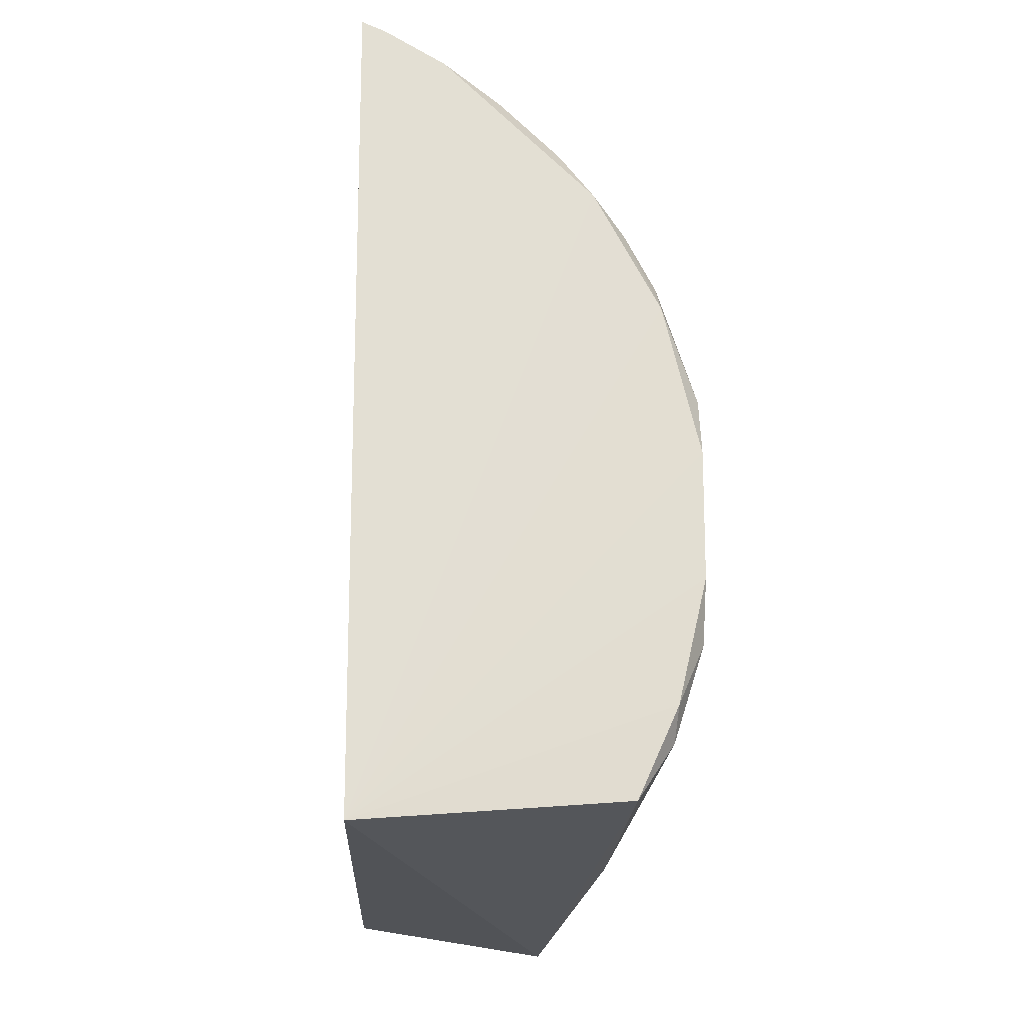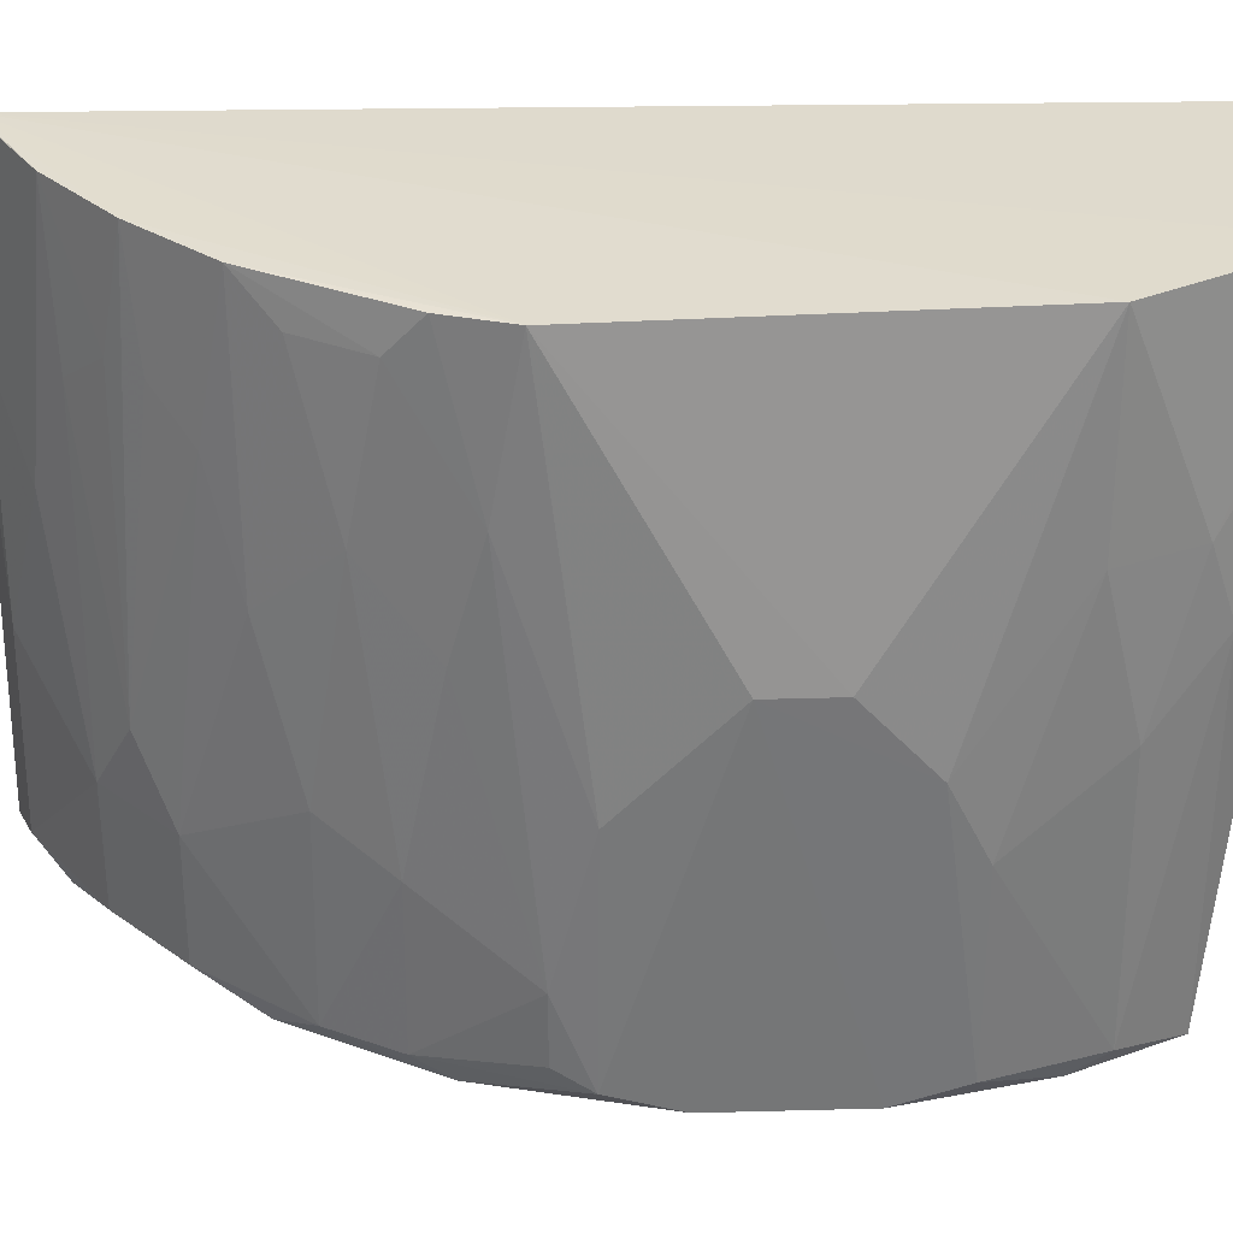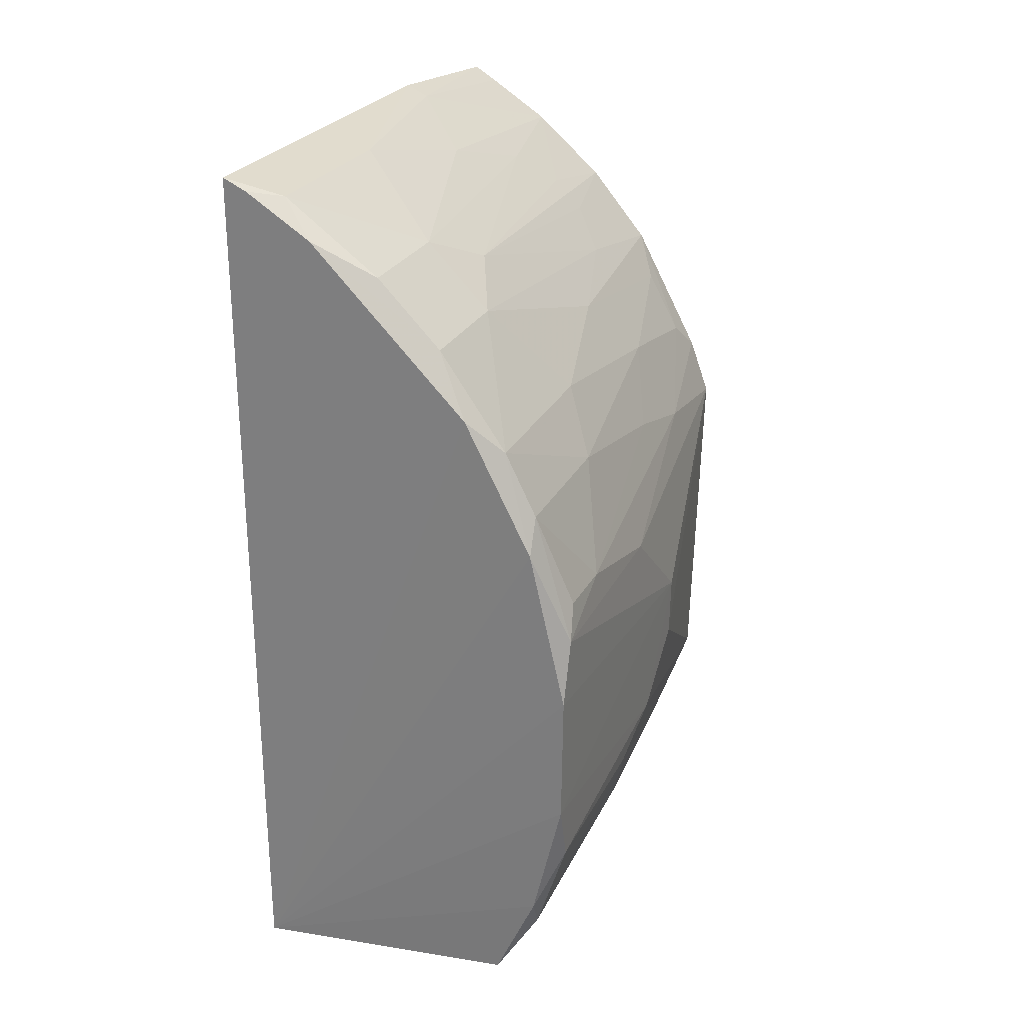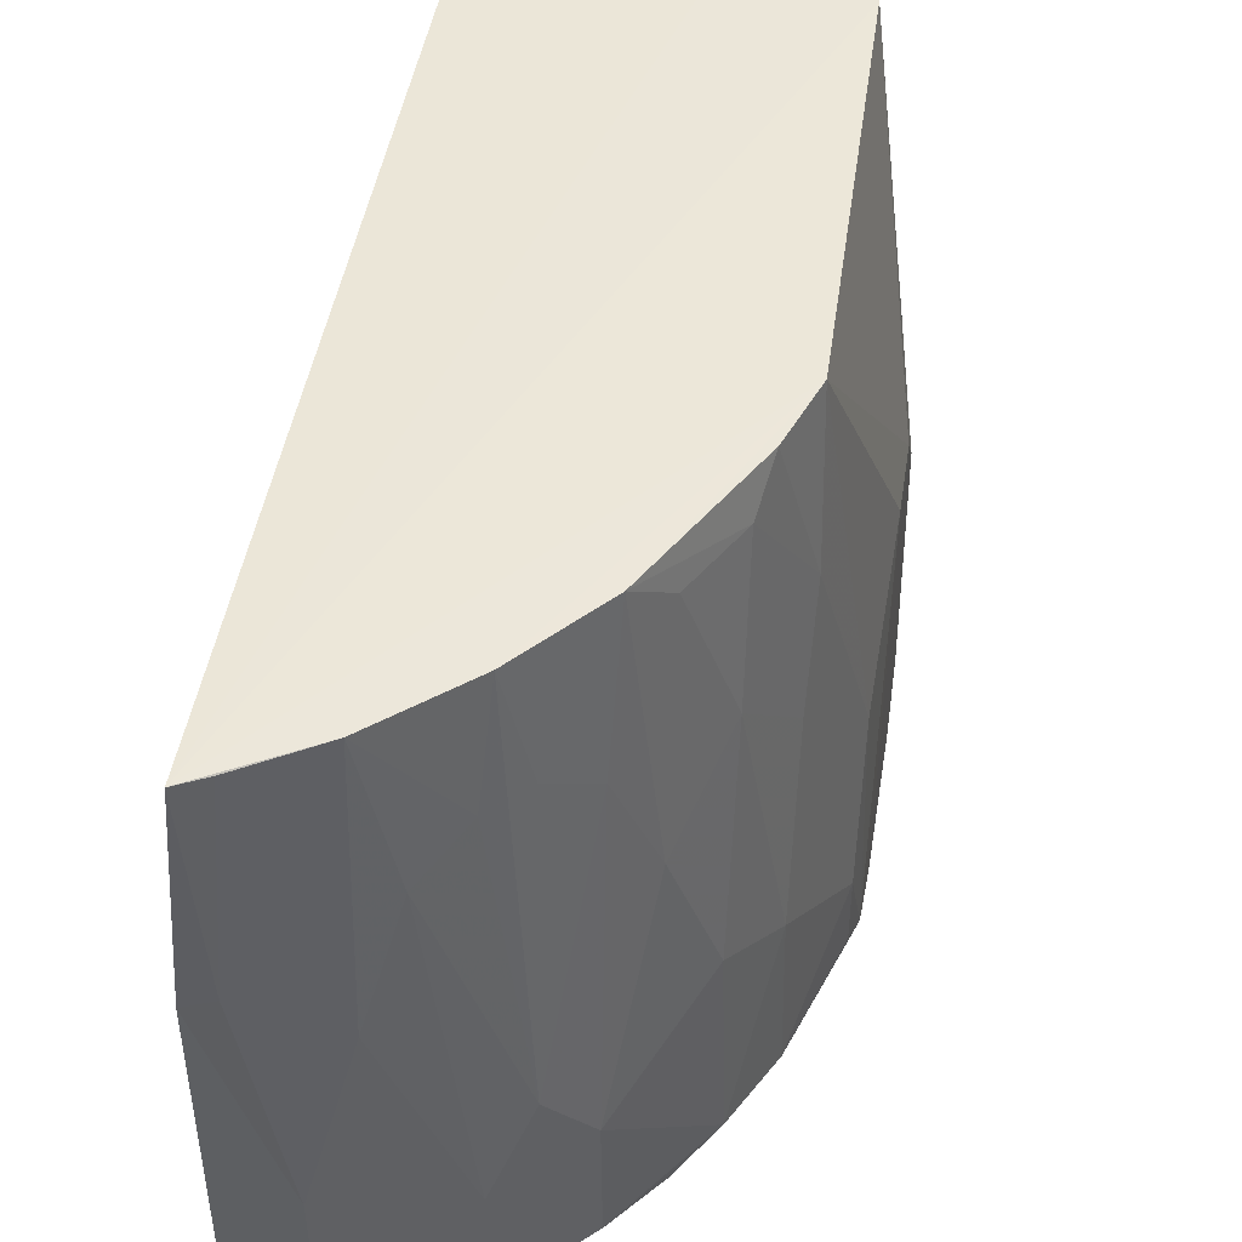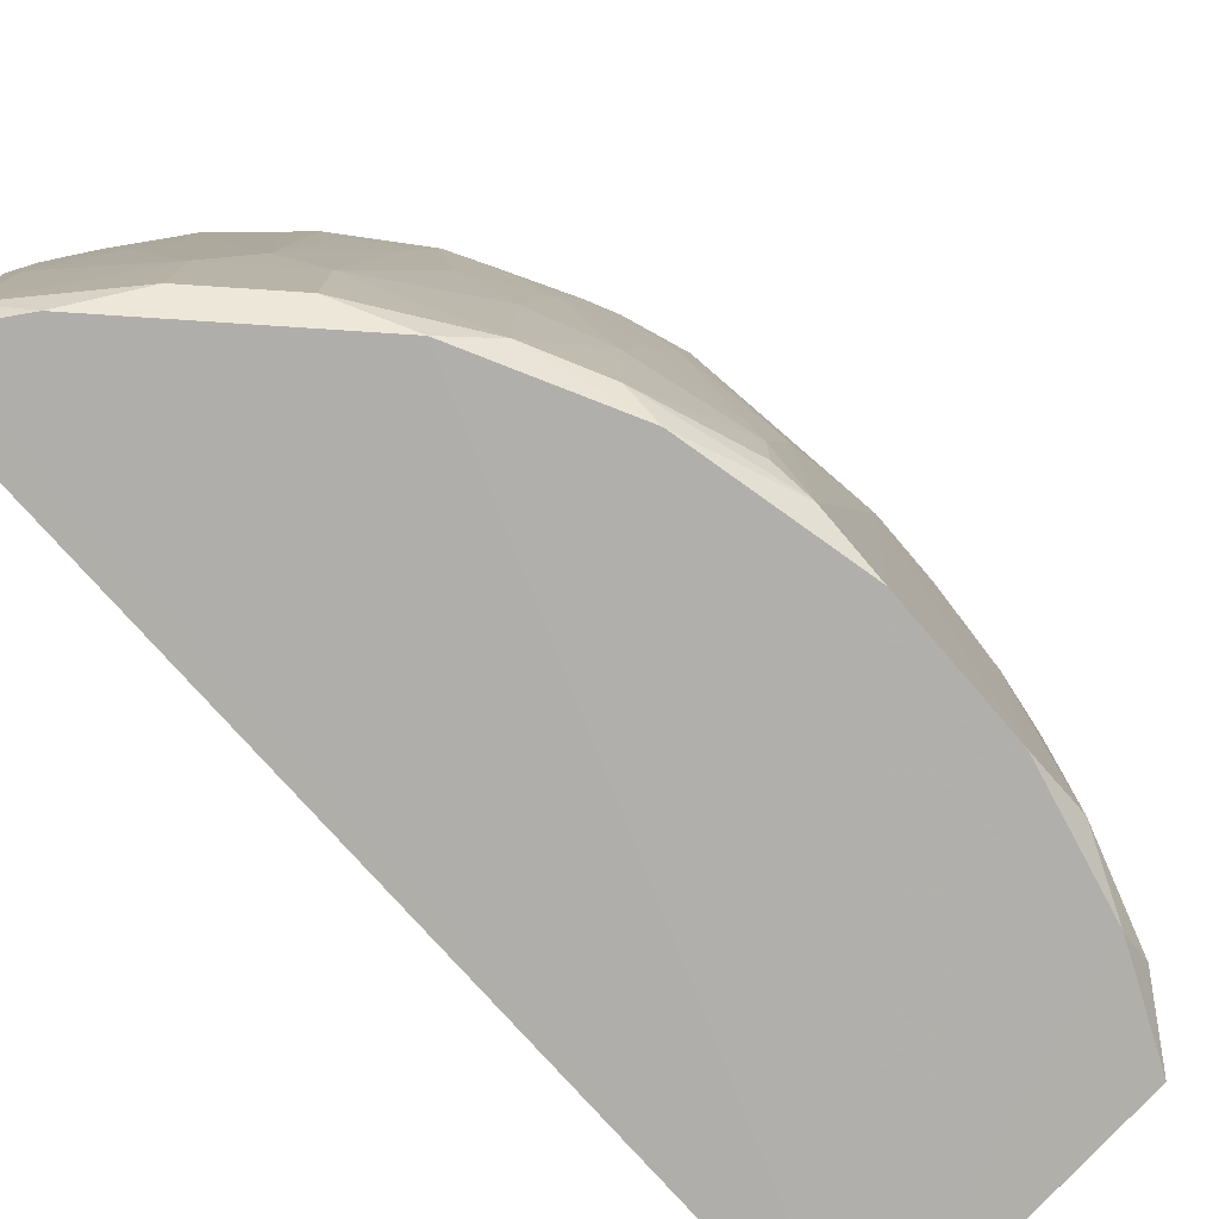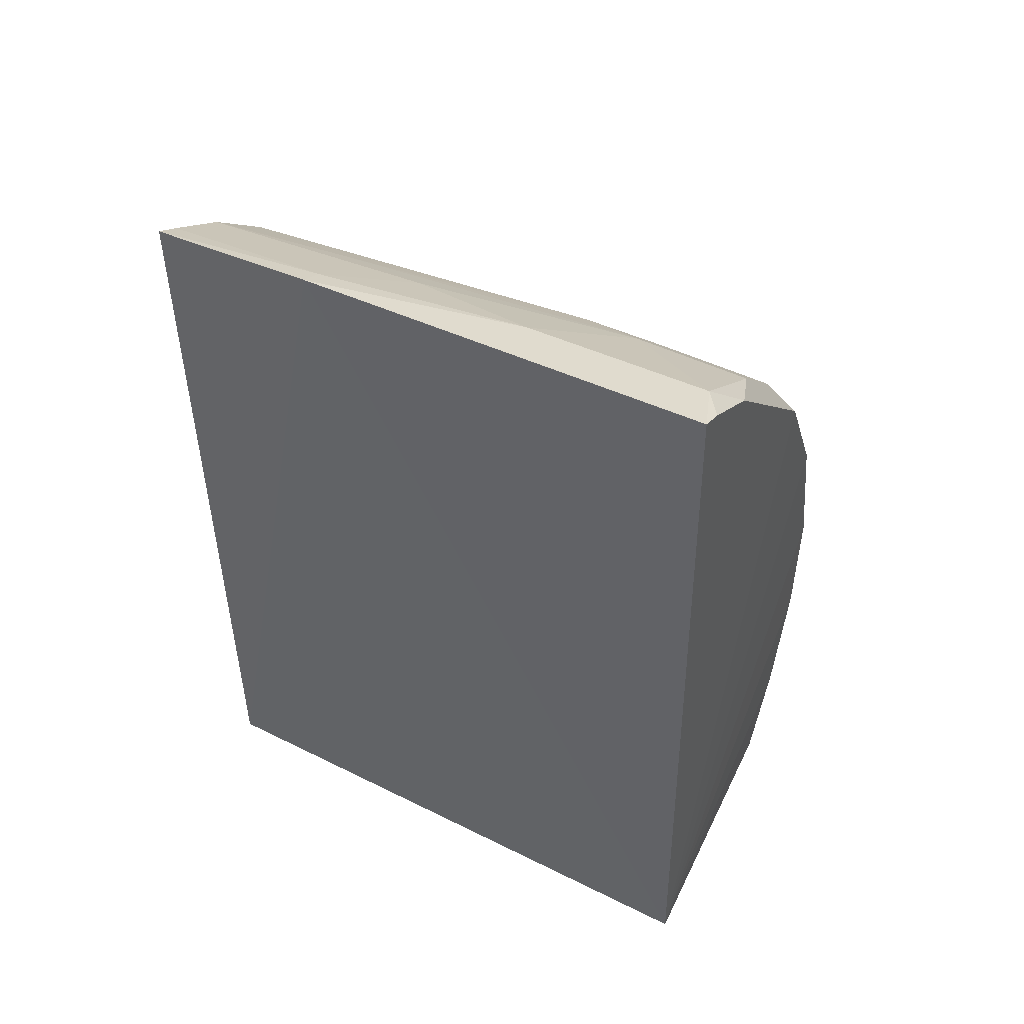
<metadata>
{"format":"obj","ext":"obj","renderer":"f3d","projection":"perspective","resolution":1024,"background":"white","views":[{"elev":-21.3,"azim":177.7,"up":"+Y"},{"elev":33.8,"azim":-91.4,"up":"+Z"},{"elev":26.9,"azim":-157.0,"up":"+Y"},{"elev":47.6,"azim":-170.4,"up":"+Z"},{"elev":-76.6,"azim":-138.7,"up":"+Z"},{"elev":49.2,"azim":119.0,"up":"+Y"}]}
</metadata>
<code>
v -0.1177 -0.1408 -0.2348
v -0.1177 -0.1408 -0.4993
v -0.1121 0.24 -0.3118
v -0.115 0.2318 -0.2354
v -0.2689 0.05243 -0.485
v -0.237 -0.1304 -0.493
v -0.249 0.07011 -0.2353
v -0.1141 0.2447 -0.4931
v -0.2095 -0.1547 -0.233
v -0.2073 0.1785 -0.433
v -0.2528 0.09488 -0.4931
v -0.2442 -0.08854 -0.233
v -0.2096 0.152 -0.2363
v -0.1519 0.22 -0.3427
v -0.2684 -0.03342 -0.493
v -0.2077 0.1789 -0.4836
v -0.2502 0.1089 -0.4182
v -0.223 0.1526 -0.4931
v -0.2358 -0.1296 -0.3426
v -0.1831 0.1828 -0.2361
v -0.1219 0.2356 -0.3123
v -0.269 0.02464 -0.4931
v -0.2676 -0.01828 -0.3423
v -0.2553 -0.08957 -0.493
v -0.1379 0.2369 -0.4837
v -0.2514 0.1094 -0.4836
v -0.2664 0.06695 -0.4479
v -0.2357 0.1092 -0.2517
v -0.2354 0.1357 -0.4031
v -0.1534 0.2223 -0.4931
v -0.2387 -0.1193 -0.3119
v -0.1523 0.2092 -0.2363
v -0.1927 0.1924 -0.4032
v -0.2681 0.009334 -0.3422
v -0.2538 -0.1041 -0.4843
v -0.1366 0.2349 -0.4031
v -0.2375 0.137 -0.4837
v -0.2515 0.08126 -0.297
v -0.2664 0.06697 -0.4764
v -0.2399 0.09575 -0.2362
v -0.2206 0.1511 -0.3427
v -0.2361 0.121 -0.3123
v -0.1247 0.24 -0.4931
v -0.1797 0.2069 -0.4836
v -0.2233 -0.1405 -0.2803
v -0.1253 0.226 -0.2361
v -0.2069 0.163 -0.2973
v -0.1639 0.2061 -0.2973
v -0.2663 0.05173 -0.3877
v -0.2506 -0.1029 -0.3726
v -0.2661 -0.06066 -0.4029
v -0.2676 -0.06098 -0.4841
v -0.2209 0.1361 -0.2518
v -0.2503 0.09379 -0.3426
v -0.1794 0.2065 -0.4329
v -0.1921 0.1784 -0.2821
v -0.1793 0.1913 -0.2821
v -0.2515 -0.08808 -0.3121
v -0.2674 -0.04581 -0.3725
f 1 2 3
f 1 3 4
f 8 3 2
f 9 6 2
f 9 2 1
f 9 1 4
f 12 9 4
f 12 4 7
f 18 2 11
f 19 6 9
f 20 13 7
f 20 7 4
f 21 4 3
f 22 5 11
f 22 11 2
f 22 2 15
f 23 12 7
f 24 15 2
f 24 2 6
f 25 3 8
f 26 11 5
f 27 17 26
f 30 2 18
f 30 18 16
f 31 9 12
f 32 20 4
f 32 21 14
f 34 22 15
f 34 5 22
f 34 23 7
f 35 24 6
f 35 6 19
f 36 14 21
f 36 21 3
f 36 3 25
f 37 18 11
f 37 11 26
f 37 16 18
f 37 26 17
f 37 17 29
f 37 29 10
f 37 10 16
f 39 27 26
f 39 26 5
f 39 5 27
f 40 7 13
f 40 13 28
f 40 38 7
f 40 28 38
f 41 10 29
f 42 41 29
f 42 29 17
f 43 30 25
f 43 25 8
f 43 8 2
f 43 2 30
f 44 30 16
f 44 25 30
f 45 31 19
f 45 19 9
f 45 9 31
f 46 32 4
f 46 4 21
f 46 21 32
f 47 33 10
f 47 41 13
f 47 10 41
f 48 32 14
f 49 27 5
f 49 5 34
f 49 34 7
f 49 38 27
f 49 7 38
f 50 35 19
f 50 19 31
f 51 35 50
f 52 15 24
f 52 24 35
f 52 35 51
f 53 42 28
f 53 28 13
f 53 13 41
f 53 41 42
f 54 42 17
f 54 38 28
f 54 28 42
f 54 17 27
f 54 27 38
f 55 10 33
f 55 14 36
f 55 36 25
f 55 25 44
f 55 48 14
f 55 33 48
f 55 44 16
f 55 16 10
f 56 20 33
f 56 33 47
f 56 47 13
f 56 13 20
f 57 48 33
f 57 33 20
f 57 20 32
f 57 32 48
f 58 50 31
f 58 31 12
f 58 51 50
f 59 12 23
f 59 52 51
f 59 15 52
f 59 34 15
f 59 23 34
f 59 58 12
f 59 51 58

</code>
